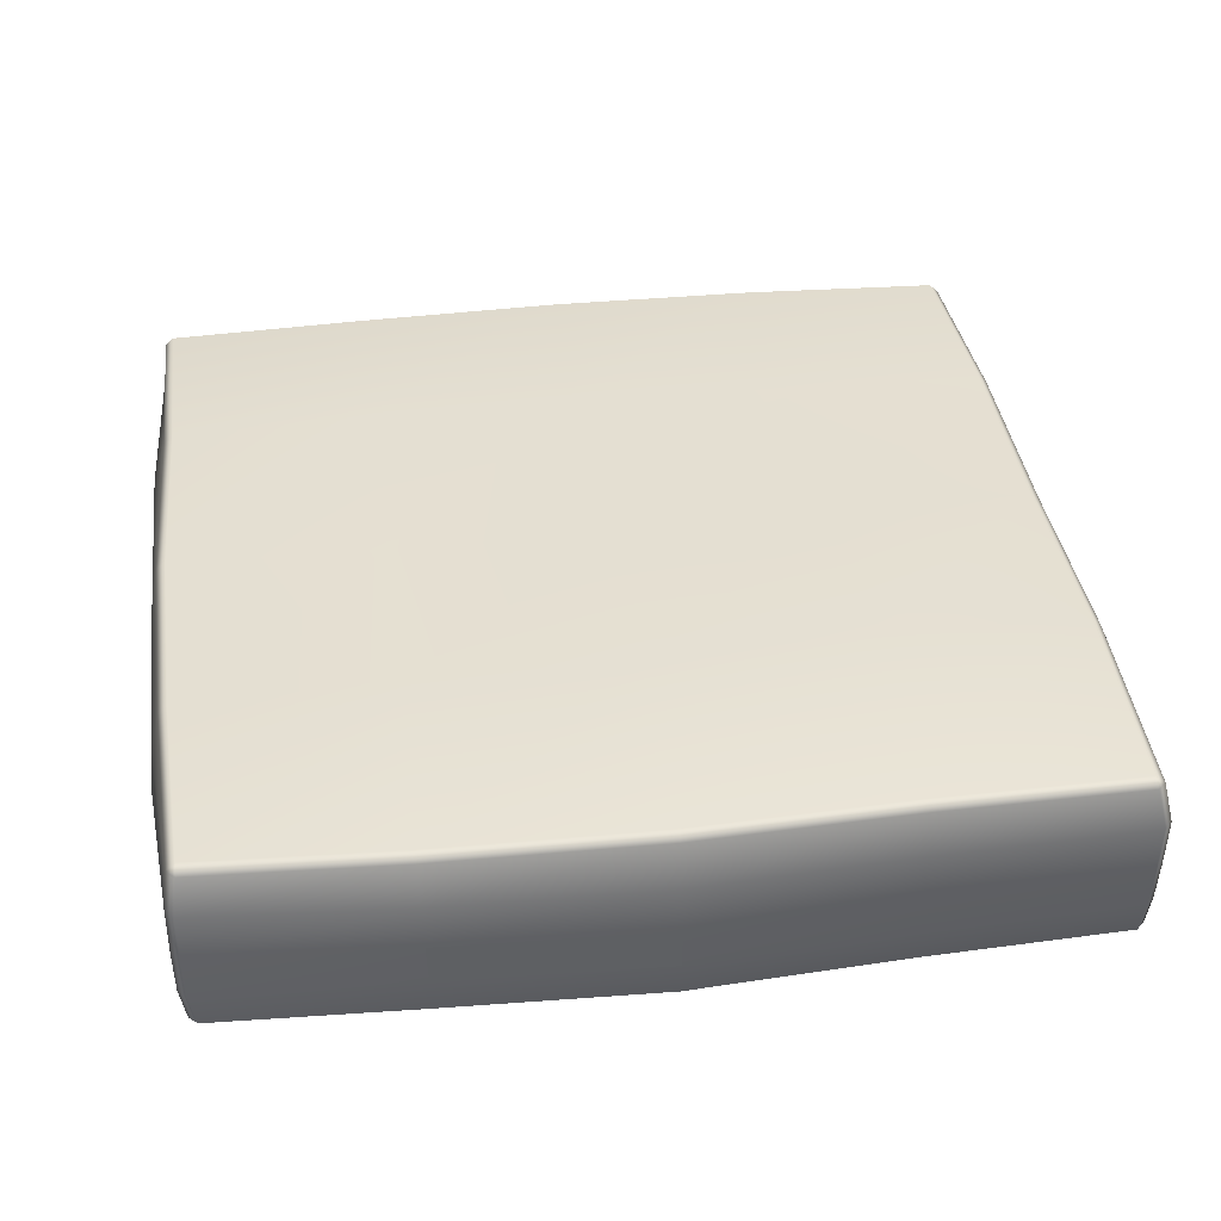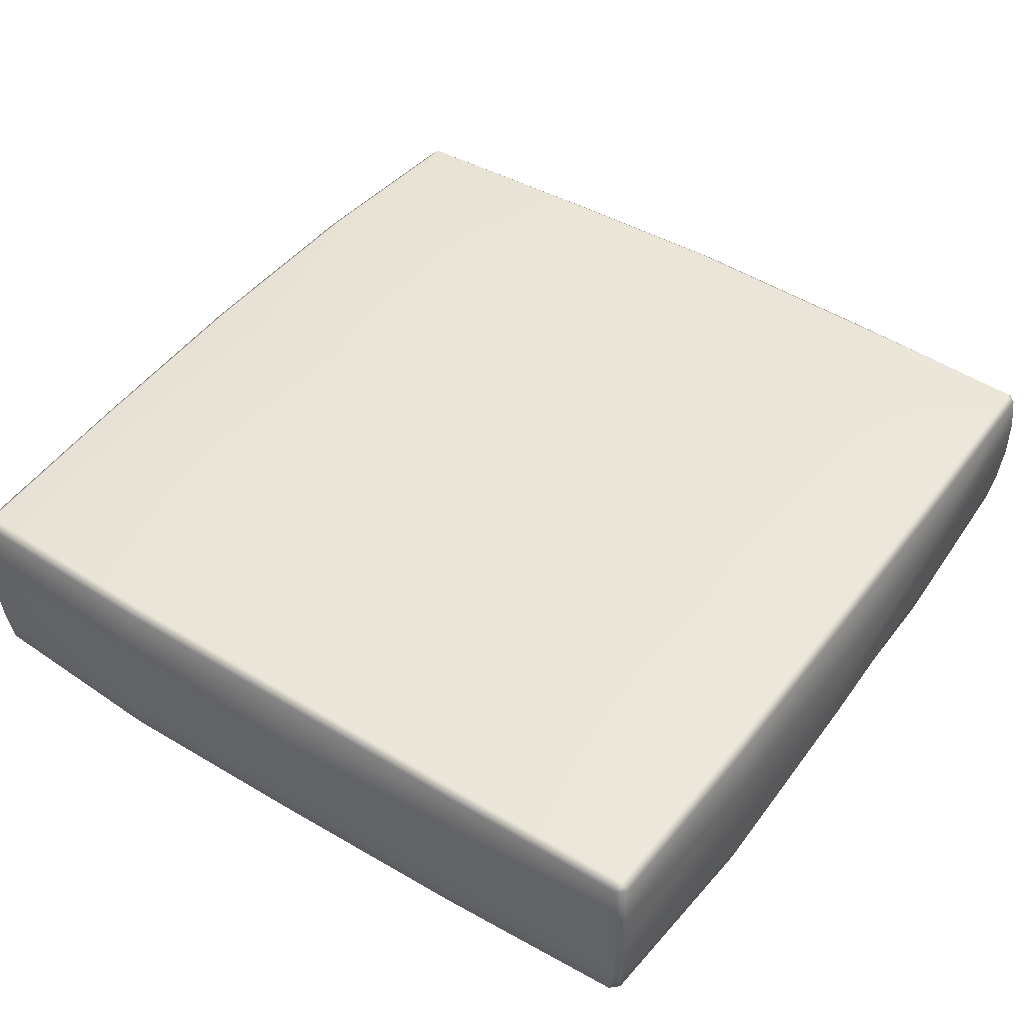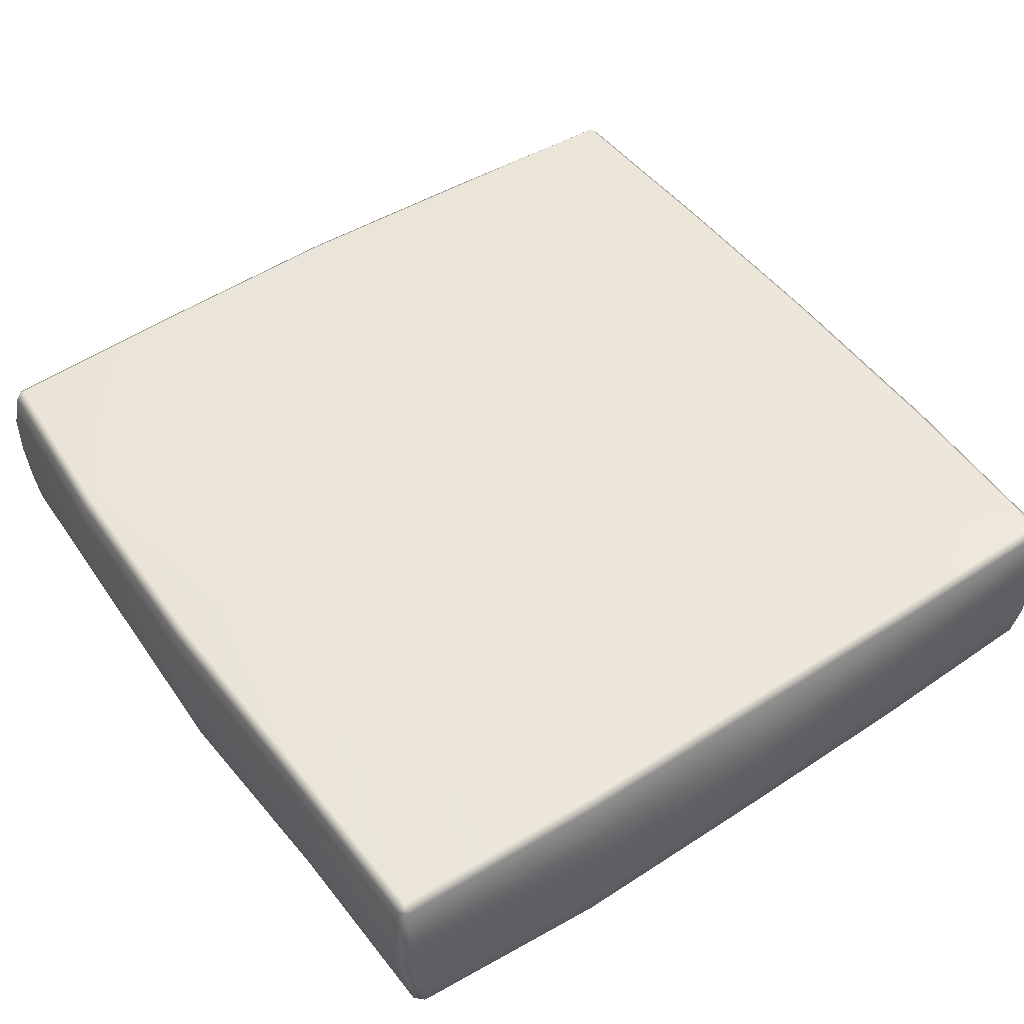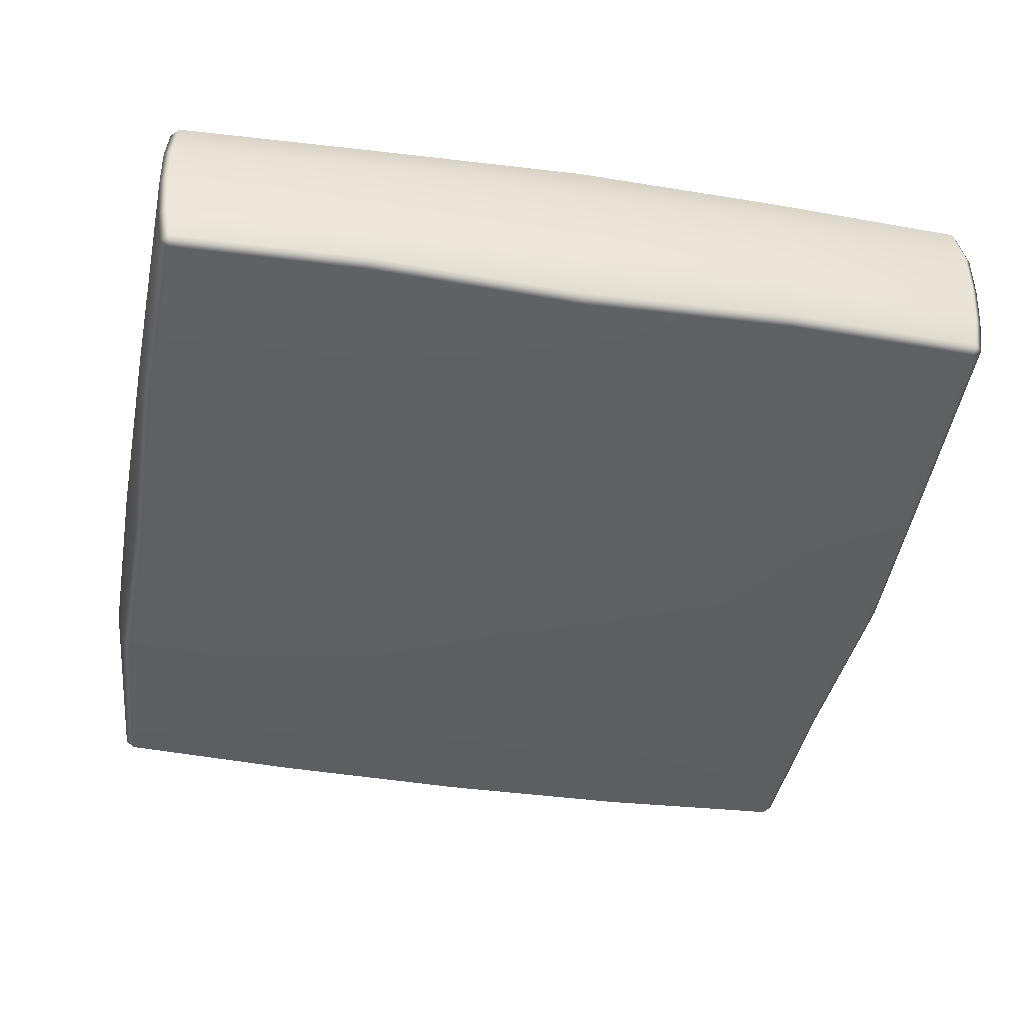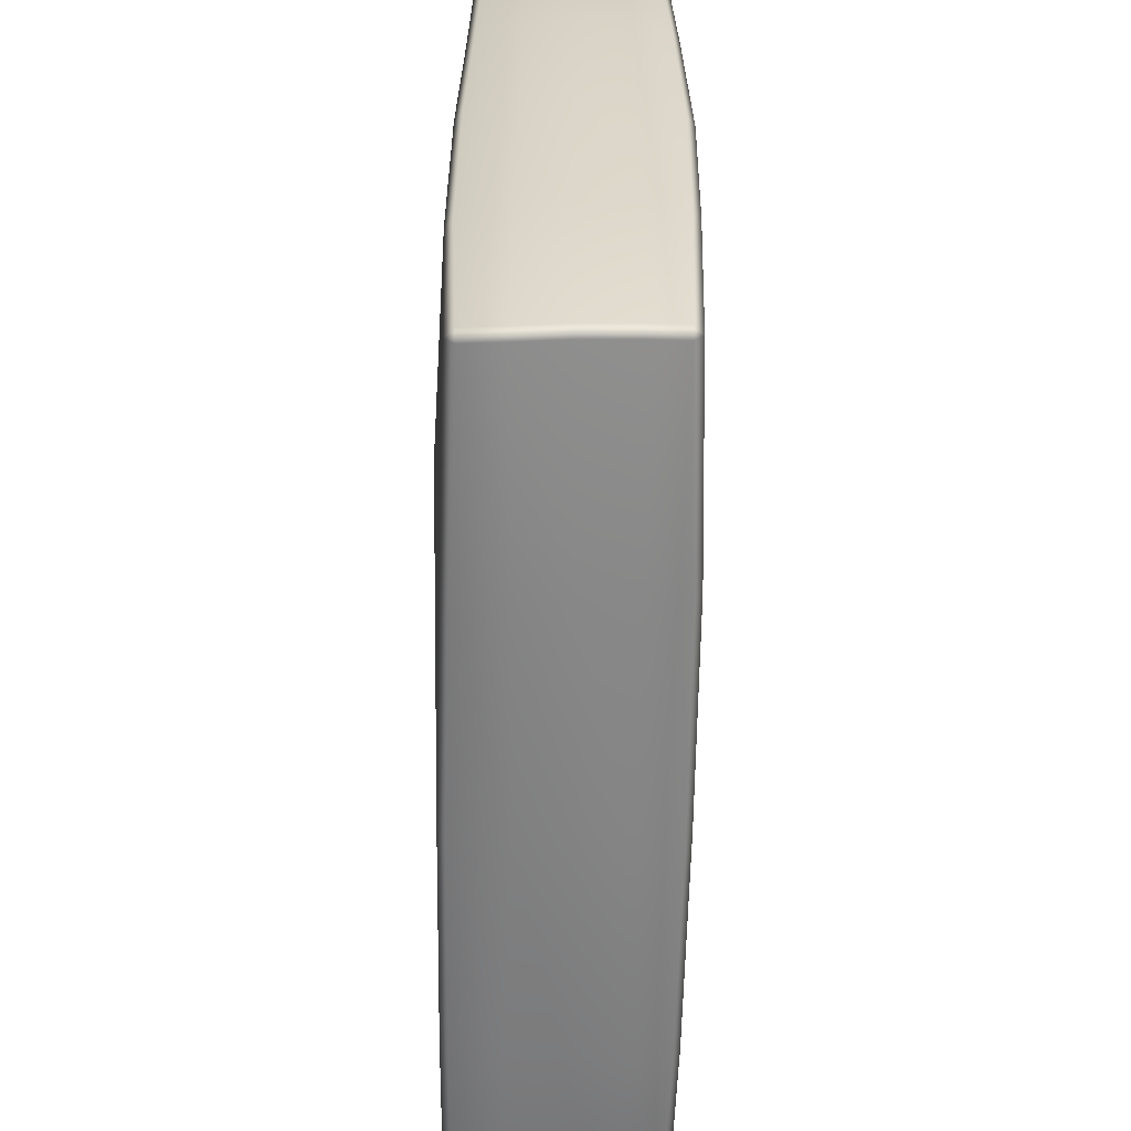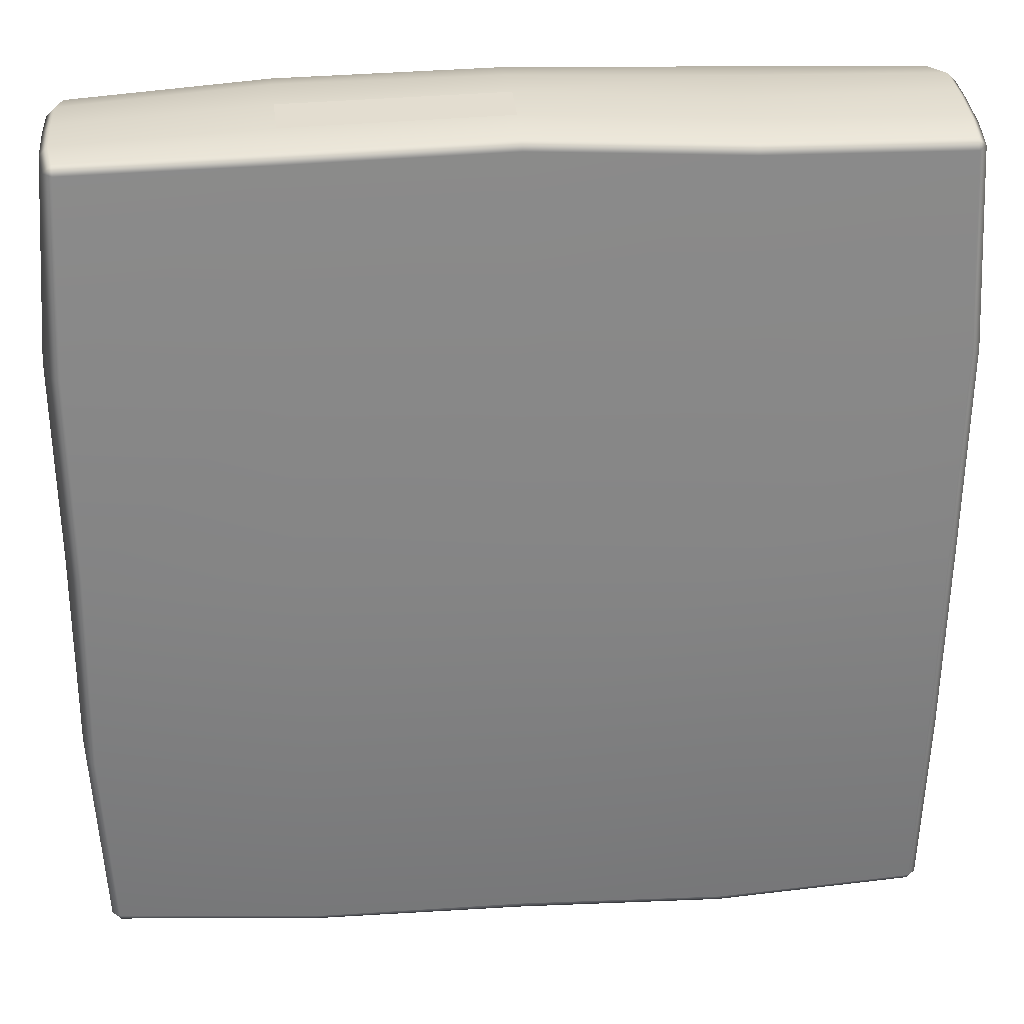
<metadata>
{"format":"obj","ext":"obj","renderer":"f3d","projection":"perspective","resolution":1024,"background":"white","views":[{"elev":37.5,"azim":-8.0,"up":"+Y"},{"elev":46.3,"azim":124.7,"up":"+Y"},{"elev":49.7,"azim":54.8,"up":"+Y"},{"elev":-42.4,"azim":-99.9,"up":"+Y"},{"elev":-60.8,"azim":-91.0,"up":"+Z"},{"elev":29.2,"azim":-4.9,"up":"+Z"}]}
</metadata>
<code>
g default
v -0.2268 0.05337 0.4523
v 0.000269 0.04931 0.4601
v -0.000256 0.09873 0.4655
v -0.2291 0.1027 0.4584
v 0.2244 0.05115 0.4486
v 0.2218 0.1013 0.4529
v 0.2203 0.1517 0.4569
v -0.002038 0.1493 0.4649
v -0.2305 0.1529 0.4607
v -0.2248 0.216 0.2208
v -0.00314 0.2188 0.2295
v -0.003787 0.2132 0.01683
v -0.2261 0.2045 0.000578
v 0.223 0.2268 0.2264
v 0.2205 0.2113 0.01528
v 0.219 0.2147 -0.2227
v -0.004863 0.2178 -0.2293
v -0.2256 0.2185 -0.2246
v -0.2242 0.1503 -0.4627
v -0.000862 0.1465 -0.4626
v -0.001061 0.09847 -0.4655
v -0.2251 0.1006 -0.4582
v 0.2228 0.1533 -0.4609
v 0.2233 0.1034 -0.4551
v 0.2235 0.05199 -0.4653
v 0.000494 0.04995 -0.4637
v -0.2251 0.05131 -0.4583
v -0.2258 -0.004908 -0.2273
v -0.001892 -0.006223 -0.2275
v -0.003755 -0.007605 -0.001842
v -0.2255 -0.01498 -0.002608
v 0.2239 -0.007803 -0.2251
v 0.223 -0.01935 0.000177
v 0.2251 -0.00058 0.2232
v 0.000442 -0.002766 0.2212
v -0.2265 0.001816 0.2208
v 0.4677 0.05364 0.2138
v 0.4651 0.05058 -0.004114
v 0.4651 0.09783 -0.005336
v 0.4625 0.103 0.212
v 0.4604 0.05236 -0.2286
v 0.4595 0.1019 -0.228
v 0.4592 0.1511 -0.2279
v 0.4618 0.1463 -0.006461
v 0.4584 0.1516 0.2098
v -0.4643 0.0528 -0.2278
v -0.463 0.05004 -0.001652
v -0.4636 0.1014 -0.002138
v -0.4605 0.1045 -0.2279
v -0.4658 0.05364 0.22
v -0.4677 0.1043 0.2186
v -0.4622 0.1535 0.218
v -0.463 0.1524 -0.002253
v -0.4611 0.1533 -0.2295
v -0.4344 0.006872 0.4287
v -0.4349 0.01553 0.4376
v -0.4439 0.01521 0.4291
v -0.2253 0.01095 0.4444
v -0.225 0.002849 0.4346
v -0.4409 0.05387 0.4409
v -0.45 0.05388 0.4321
v 0.000944 0.007885 0.4517
v 0.000998 -0.000186 0.4419
v -0.4417 0.1037 0.4439
v -0.4507 0.1037 0.435
v 0.2248 0.008602 0.4403
v 0.2246 0.00052 0.4306
v 0.4457 0.01352 0.4286
v 0.4366 0.01311 0.4376
v 0.4367 0.004668 0.4271
v 0.4378 0.05139 0.4455
v 0.4471 0.05148 0.4369
v 0.4372 0.1014 0.4531
v 0.4464 0.102 0.4444
v 0.4392 0.1531 0.4528
v 0.4483 0.1531 0.444
v 0.4292 0.2035 0.4358
v 0.4303 0.1953 0.4453
v 0.439 0.1955 0.4369
v 0.2198 0.1986 0.4503
v 0.2199 0.2073 0.4411
v -0.003082 0.1968 0.4566
v -0.003272 0.2052 0.4471
v -0.4418 0.1538 0.4433
v -0.4506 0.1538 0.4342
v -0.2319 0.1971 0.4515
v -0.2318 0.2053 0.4419
v -0.4457 0.1942 0.4272
v -0.437 0.1943 0.4364
v -0.4363 0.2027 0.4265
v -0.4424 0.2049 0.2175
v -0.4521 0.1968 0.2175
v -0.4436 0.2092 -0.002508
v -0.4534 0.2013 -0.002575
v 0.4379 0.2063 0.2095
v 0.4475 0.1979 0.209
v 0.4371 0.2044 -0.005572
v 0.4471 0.1967 -0.006353
v 0.4395 0.208 -0.2264
v 0.4492 0.1999 -0.2266
v 0.4363 0.1955 -0.4432
v 0.4355 0.2042 -0.4339
v 0.4452 0.1955 -0.4342
v 0.2224 0.2074 -0.4414
v 0.2226 0.1993 -0.4511
v -0.001217 0.2084 -0.4439
v -0.00112 0.2001 -0.4534
v -0.436 0.2091 -0.2288
v -0.446 0.2014 -0.2289
v -0.2237 0.2052 -0.4439
v -0.2238 0.1969 -0.4534
v -0.4451 0.1926 -0.4415
v -0.4358 0.2016 -0.4413
v -0.4362 0.1924 -0.4505
v -0.4399 0.1536 -0.4541
v -0.4489 0.1537 -0.4452
v -0.4425 0.1035 -0.4532
v -0.4515 0.1041 -0.4444
v 0.4424 0.1551 -0.4474
v 0.4513 0.155 -0.4384
v 0.4421 0.1049 -0.4493
v 0.4511 0.1048 -0.4404
v 0.4419 0.0547 -0.4482
v 0.4507 0.05471 -0.4391
v 0.4363 0.006952 -0.4327
v 0.4372 0.01532 -0.4423
v 0.4457 0.01545 -0.4334
v 0.2236 0.01 -0.4545
v 0.2236 0.00202 -0.4447
v 0.002077 0.007431 -0.4482
v 0.002176 2.4e-05 -0.4379
v -0.4413 0.0537 -0.4488
v -0.4504 0.05376 -0.44
v -0.225 0.009607 -0.4508
v -0.2249 0.001347 -0.4412
v -0.4472 0.0172 -0.4339
v -0.4382 0.01715 -0.4427
v -0.438 0.008485 -0.4329
v -0.4481 0.00239 -0.227
v -0.4576 0.01076 -0.2272
v -0.4427 -0.00239 -0.001794
v -0.4524 0.005736 -0.001748
v 0.4417 0.002112 -0.2283
v 0.4513 0.01029 -0.2284
v 0.4448 0 -0.002709
v 0.4544 0.00821 -0.00288
v 0.4486 0.004625 0.217
v 0.4584 0.01264 0.2163
v -0.4448 0.003009 0.2216
v -0.4547 0.01079 0.2215
g Stonepart:Stonepart5
f 1 2 3 4
f 2 5 6 3
f 3 6 7 8
f 4 3 8 9
f 10 11 12 13
f 11 14 15 12
f 12 15 16 17
f 13 12 17 18
f 19 20 21 22
f 20 23 24 21
f 21 24 25 26
f 22 21 26 27
f 28 29 30 31
f 29 32 33 30
f 30 33 34 35
f 31 30 35 36
f 37 38 39 40
f 38 41 42 39
f 39 42 43 44
f 40 39 44 45
f 46 47 48 49
f 47 50 51 48
f 48 51 52 53
f 49 48 53 54
f 55 57 150 149
f 56 55 59 58
f 57 56 60 61
f 58 59 63 62
f 61 60 64 65
f 62 63 67 66
f 65 64 84 85
f 66 67 70 69
f 68 70 147 148
f 69 68 72 71
f 71 72 74 73
f 73 74 76 75
f 75 76 79 78
f 77 79 96 95
f 78 77 81 80
f 80 81 83 82
f 82 83 87 86
f 85 84 89 88
f 86 87 90 89
f 88 90 91 92
f 92 91 93 94
f 94 93 108 109
f 95 96 98 97
f 97 98 100 99
f 99 100 103 102
f 101 103 120 119
f 102 101 105 104
f 104 105 107 106
f 106 107 111 110
f 109 108 113 112
f 110 111 114 113
f 112 114 115 116
f 116 115 117 118
f 118 117 132 133
f 119 120 122 121
f 121 122 124 123
f 123 124 127 126
f 125 127 144 143
f 126 125 129 128
f 128 129 131 130
f 130 131 135 134
f 133 132 137 136
f 134 135 138 137
f 136 138 139 140
f 140 139 141 142
f 142 141 149 150
f 143 144 146 145
f 145 146 148 147
f 56 58 1 60
f 58 62 2 1
f 60 1 4 64
f 62 66 5 2
f 66 69 71 5
f 5 71 73 6
f 6 73 75 7
f 7 75 78 80
f 8 7 80 82
f 64 4 9 84
f 9 8 82 86
f 84 9 86 89
f 90 87 10 91
f 87 83 11 10
f 91 10 13 93
f 83 81 14 11
f 81 77 95 14
f 14 95 97 15
f 15 97 99 16
f 16 99 102 104
f 17 16 104 106
f 93 13 18 108
f 18 17 106 110
f 108 18 110 113
f 114 111 19 115
f 111 107 20 19
f 115 19 22 117
f 107 105 23 20
f 105 101 119 23
f 23 119 121 24
f 24 121 123 25
f 25 123 126 128
f 26 25 128 130
f 117 22 27 132
f 27 26 130 134
f 132 27 134 137
f 138 135 28 139
f 135 131 29 28
f 139 28 31 141
f 131 129 32 29
f 129 125 143 32
f 32 143 145 33
f 33 145 147 34
f 34 147 70 67
f 35 34 67 63
f 141 31 36 149
f 36 35 63 59
f 149 36 59 55
f 68 148 37 72
f 148 146 38 37
f 72 37 40 74
f 146 144 41 38
f 144 127 124 41
f 41 124 122 42
f 42 122 120 43
f 43 120 103 100
f 44 43 100 98
f 74 40 45 76
f 45 44 98 96
f 76 45 96 79
f 136 140 46 133
f 140 142 47 46
f 133 46 49 118
f 142 150 50 47
f 150 57 61 50
f 50 61 65 51
f 51 65 85 52
f 52 85 88 92
f 53 52 92 94
f 118 49 54 116
f 54 53 94 109
f 116 54 109 112
f 55 56 57
f 68 69 70
f 77 78 79
f 88 89 90
f 101 102 103
f 112 113 114
f 125 126 127
f 136 137 138

</code>
